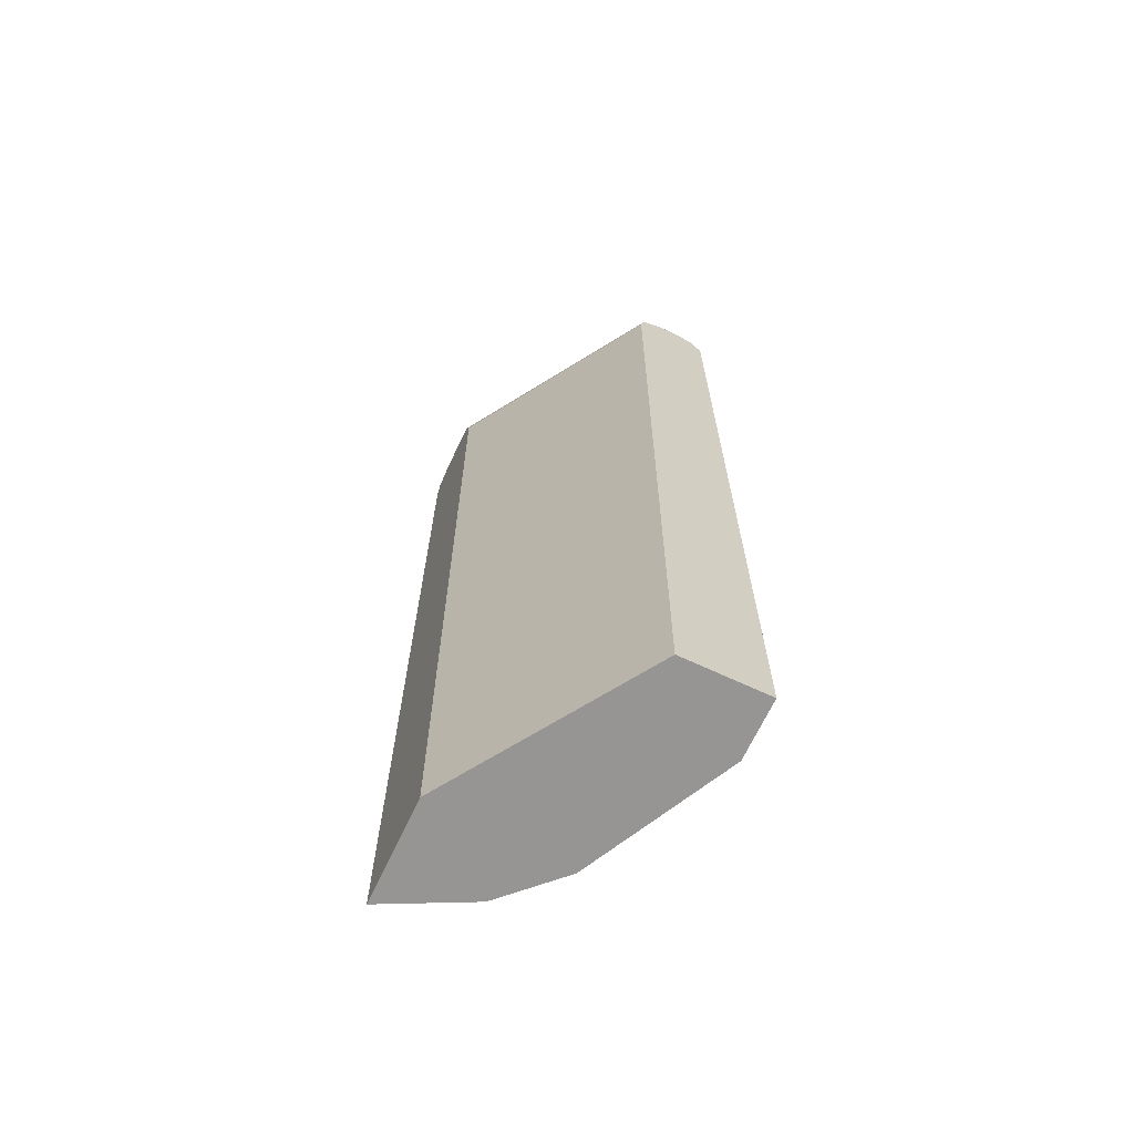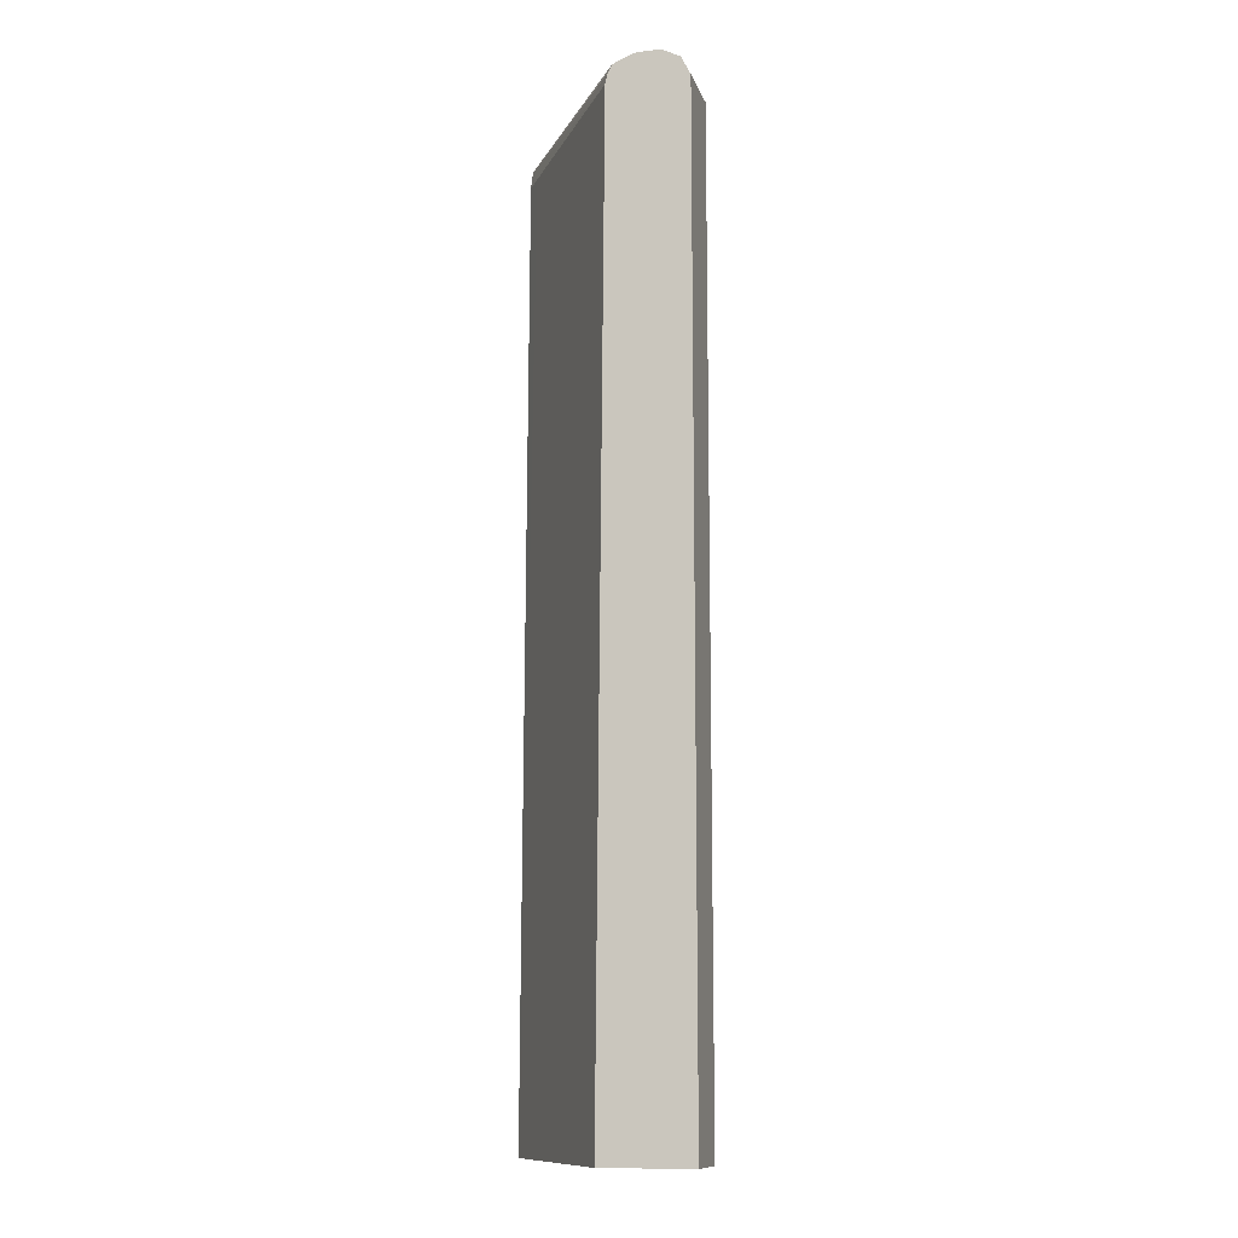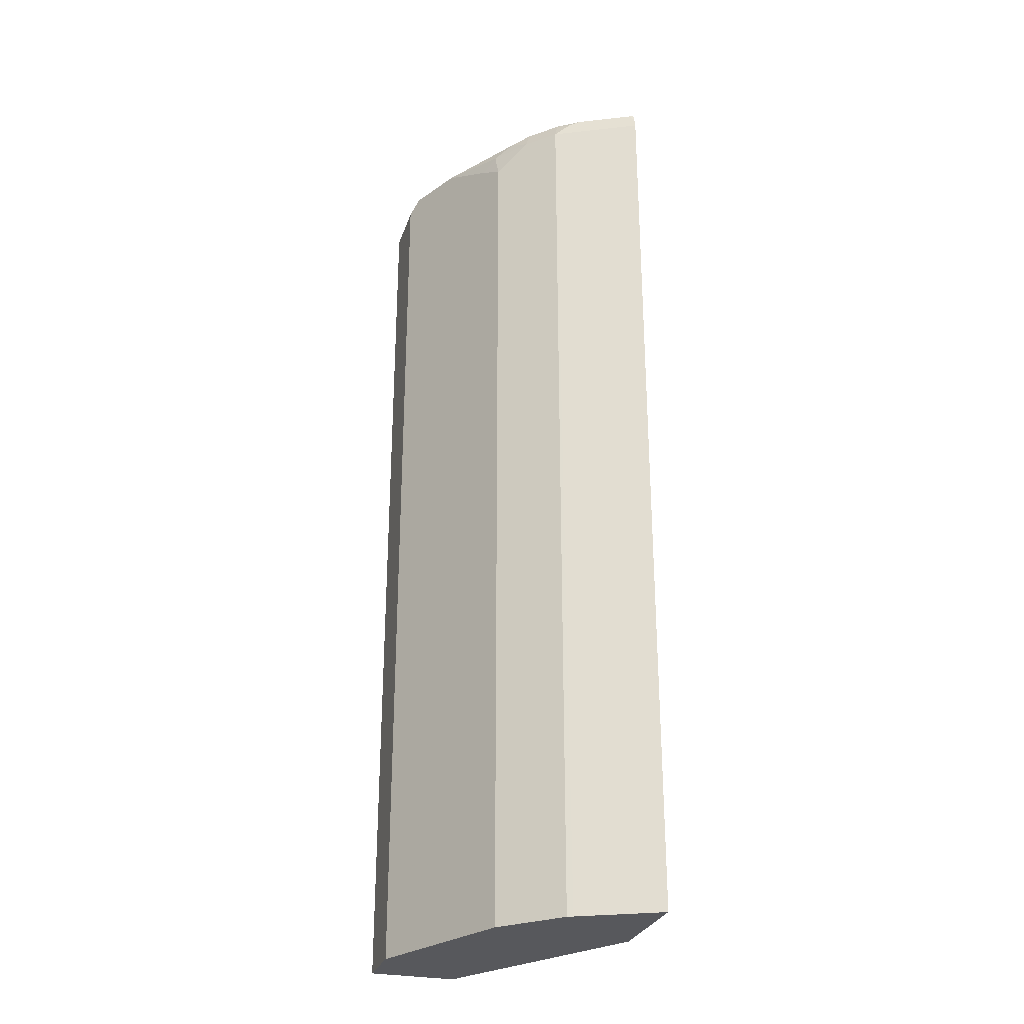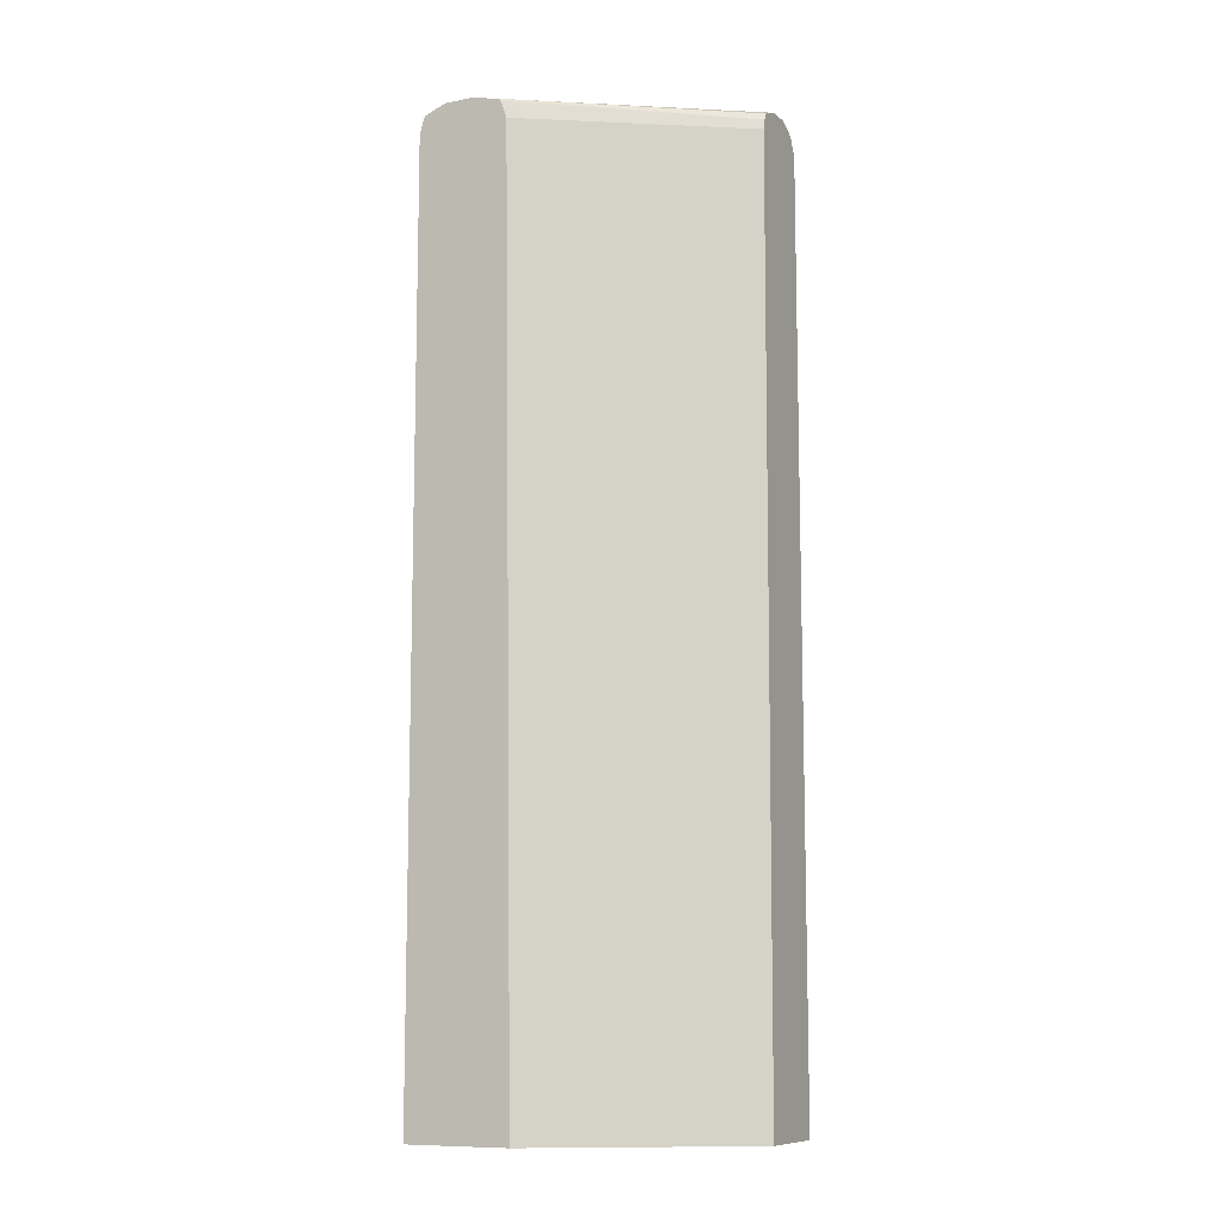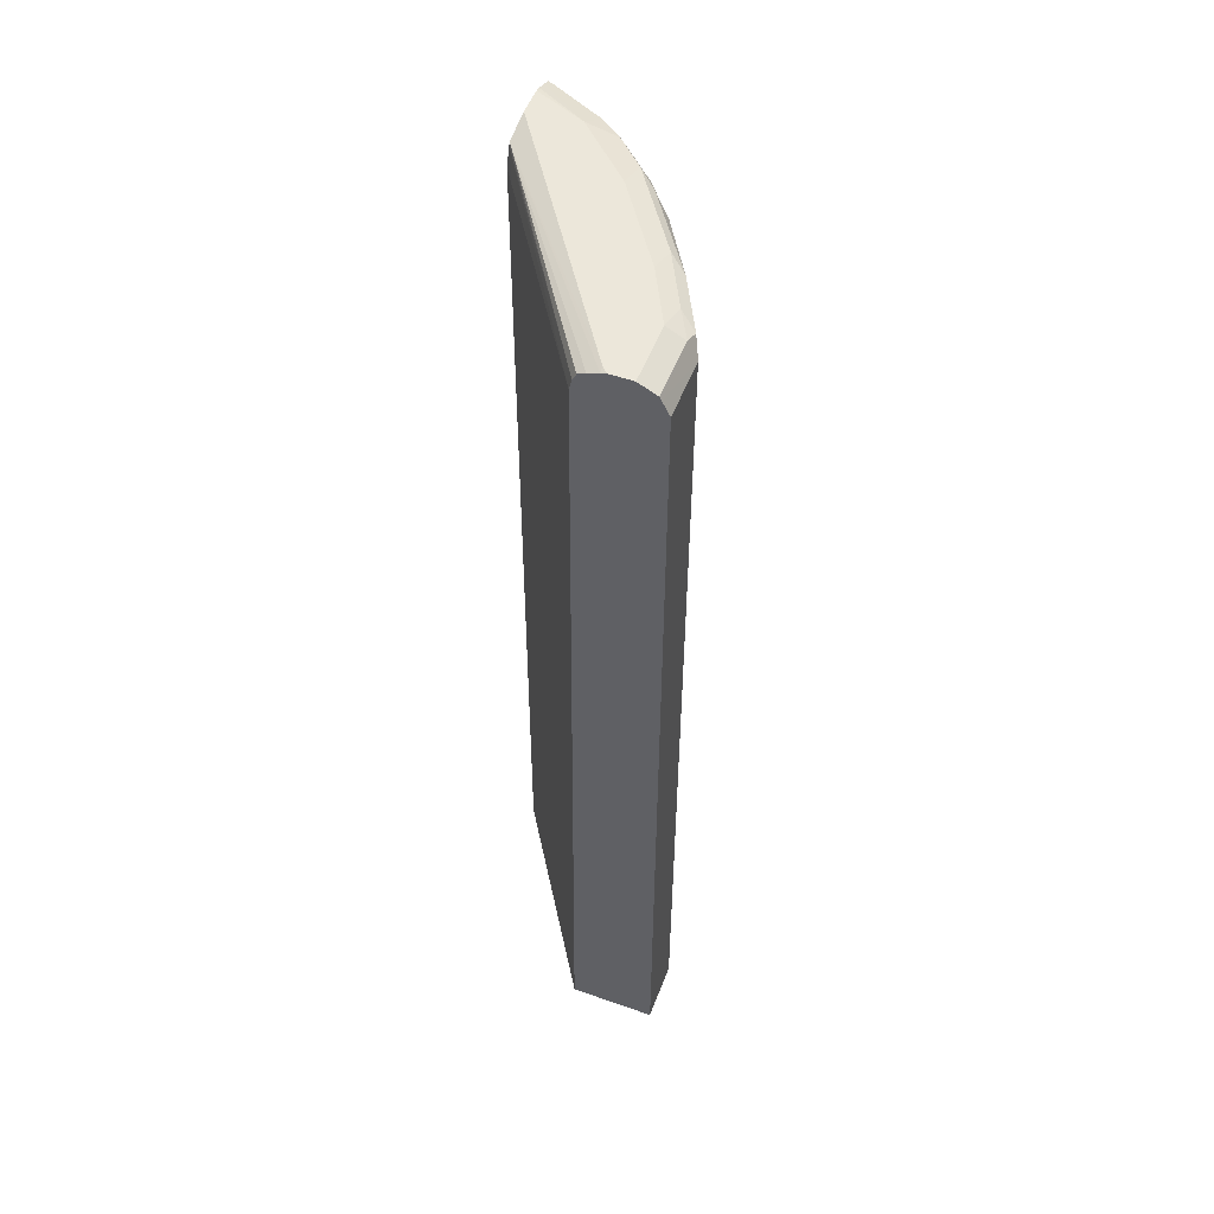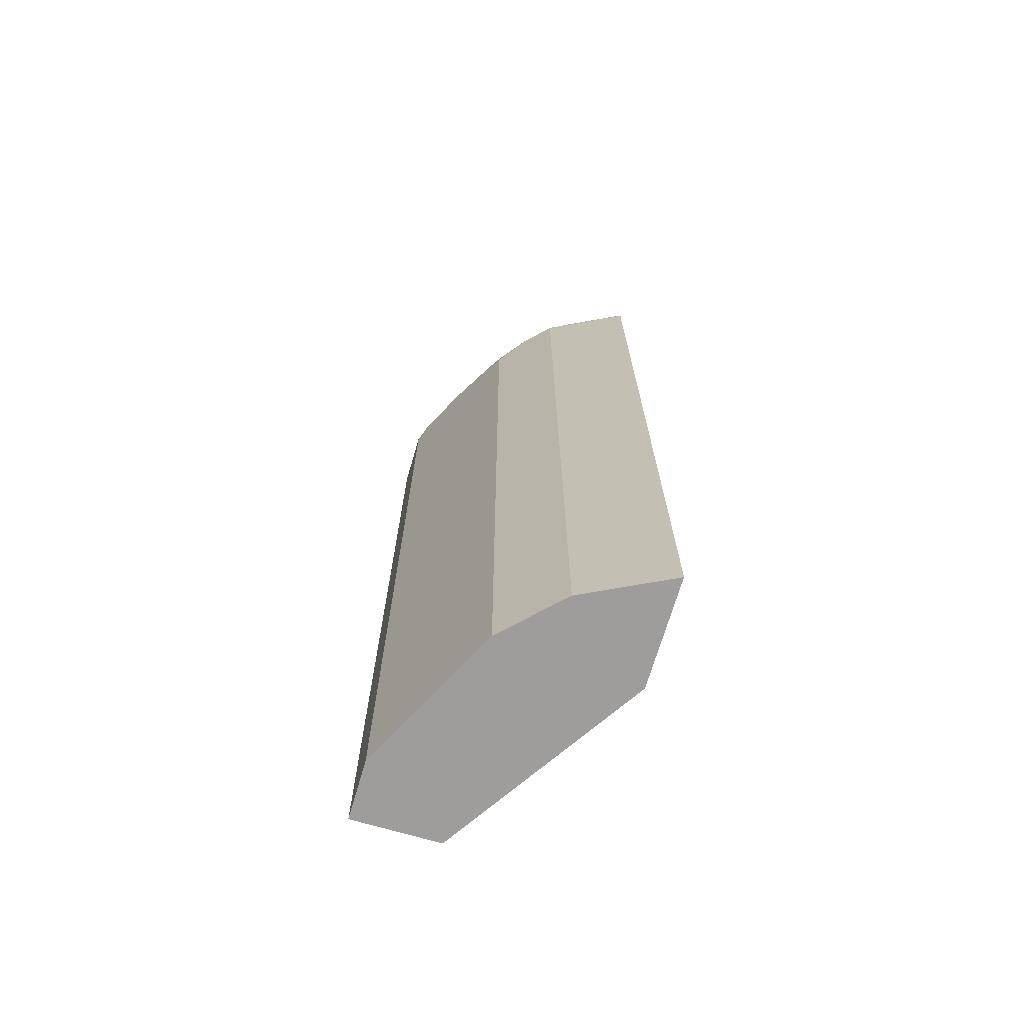
<metadata>
{"format":"obj","ext":"obj","renderer":"f3d","projection":"perspective","resolution":1024,"background":"white","views":[{"elev":-67.6,"azim":-115.1,"up":"+Y"},{"elev":-11.9,"azim":-75.1,"up":"+Y"},{"elev":-28.5,"azim":73.0,"up":"+Y"},{"elev":-10.1,"azim":-153.6,"up":"+Y"},{"elev":52.6,"azim":-69.3,"up":"+Y"},{"elev":-70.4,"azim":73.6,"up":"+Y"}]}
</metadata>
<code>
v 0.1925 0.6193 0.2345
v 0.1893 0.632 0.2345
v 0.1847 0.6411 0.2391
v 0.1467 0.6356 0.3179
v 0.1521 0.6193 0.3152
v 0.1446 -0.5115 0.3302
v 0.1925 -0.5115 0.2345
v 0.186 0.6414 0.2345
v 0.1756 0.6457 0.2345
v 0.1304 0.652 0.2934
v 0.1521 0.6411 0.3043
v 0.1412 0.6193 0.3369
v 0.1304 0.6438 0.3301
v 0.1412 -0.5115 0.3369
v 0.06393 -0.5115 0.2345
v 0.163 0.6505 0.2345
v 0.1567 0.652 0.2345
v 0.0652 0.652 0.3586
v 0.1087 0.6193 0.3695
v 0.09778 0.6438 0.3627
v 0.1087 -0.5115 0.3695
v -0.1694 -0.5115 0.3852
v -0.1694 0.6193 0.3944
v 0.05433 0.6193 0.2499
v 0.07834 0.6193 0.2345
v 0.1241 0.652 0.2345
v -0.03258 0.652 0.4238
v 7.5e-07 0.6438 0.4279
v 0.08149 0.6356 0.383
v 0.0652 0.6193 0.4034
v 0.07604 0.5868 0.4021
v 0.07604 -0.5115 0.4021
v -0.1694 -0.5115 0.489
v -0.1694 0.6321 0.3975
v 0.08581 0.6406 0.2345
v 0.09449 0.6454 0.2345
v -0.163 0.652 0.4238
v -0.09778 0.652 0.4564
v -0.0652 0.6438 0.4605
v -0.01629 0.6356 0.4483
v 0.04887 0.6031 0.4157
v -0.01084 0.6193 0.4456
v 0.06106 -0.5115 0.4096
v -0.09778 -0.5115 0.489
v -0.1694 0.6193 0.489
v -0.1694 0.6411 0.4021
v 0.08741 0.6438 0.2345
v -0.1694 0.6505 0.4238
v -0.1694 0.652 0.4302
v -0.1694 0.652 0.4564
v -0.09778 0.6411 0.4781
v -0.08149 0.6356 0.4809
v -0.09778 0.6193 0.489
v -0.01084 -0.5115 0.4456
v -0.1694 0.6369 0.4803
v -0.1694 0.6457 0.4111
v -0.1694 0.6411 0.4781
f 22 34 23
f 23 34 35
f 23 35 24
f 24 35 25
f 28 39 52
f 27 38 28
f 28 52 40
f 28 38 39
f 22 46 34
f 26 36 37
f 22 56 46
f 19 31 32
f 22 49 48
f 22 50 49
f 22 57 50
f 22 55 57
f 22 45 55
f 22 33 45
f 20 40 29
f 20 28 40
f 19 32 21
f 29 40 30
f 19 29 30
f 22 48 56
f 30 40 41
f 47 56 48
f 31 41 40
f 19 20 29
f 51 53 52
f 51 55 53
f 51 57 55
f 46 56 47
f 45 53 55
f 42 54 43
f 42 44 54
f 42 53 44
f 40 53 42
f 40 52 53
f 39 51 52
f 38 51 39
f 38 57 51
f 38 50 57
f 37 48 49
f 37 47 48
f 36 47 37
f 34 47 35
f 34 46 47
f 33 53 45
f 33 44 53
f 31 43 32
f 31 42 43
f 31 40 42
f 30 41 31
f 18 28 20
f 19 30 31
f 15 24 25
f 5 12 6
f 4 13 12
f 4 11 13
f 4 12 5
f 3 11 4
f 3 10 11
f 3 9 10
f 3 8 9
f 2 8 3
f 1 9 8
f 1 16 9
f 6 14 21
f 1 17 16
f 1 36 26
f 1 47 36
f 1 35 47
f 1 25 35
f 1 15 25
f 1 7 15
f 1 6 7
f 1 5 6
f 1 4 5
f 1 3 4
f 1 2 3
f 1 26 17
f 6 21 32
f 1 8 2
f 6 43 54
f 15 23 24
f 6 32 43
f 13 18 20
f 13 20 19
f 12 21 14
f 12 19 21
f 12 13 19
f 10 16 17
f 10 13 11
f 10 18 13
f 10 27 18
f 10 38 27
f 15 22 23
f 10 49 50
f 10 50 38
f 6 54 44
f 6 44 33
f 6 33 22
f 6 22 15
f 6 15 7
f 18 27 28
f 9 16 10
f 10 17 26
f 10 26 37
f 10 37 49
f 6 12 14

</code>
